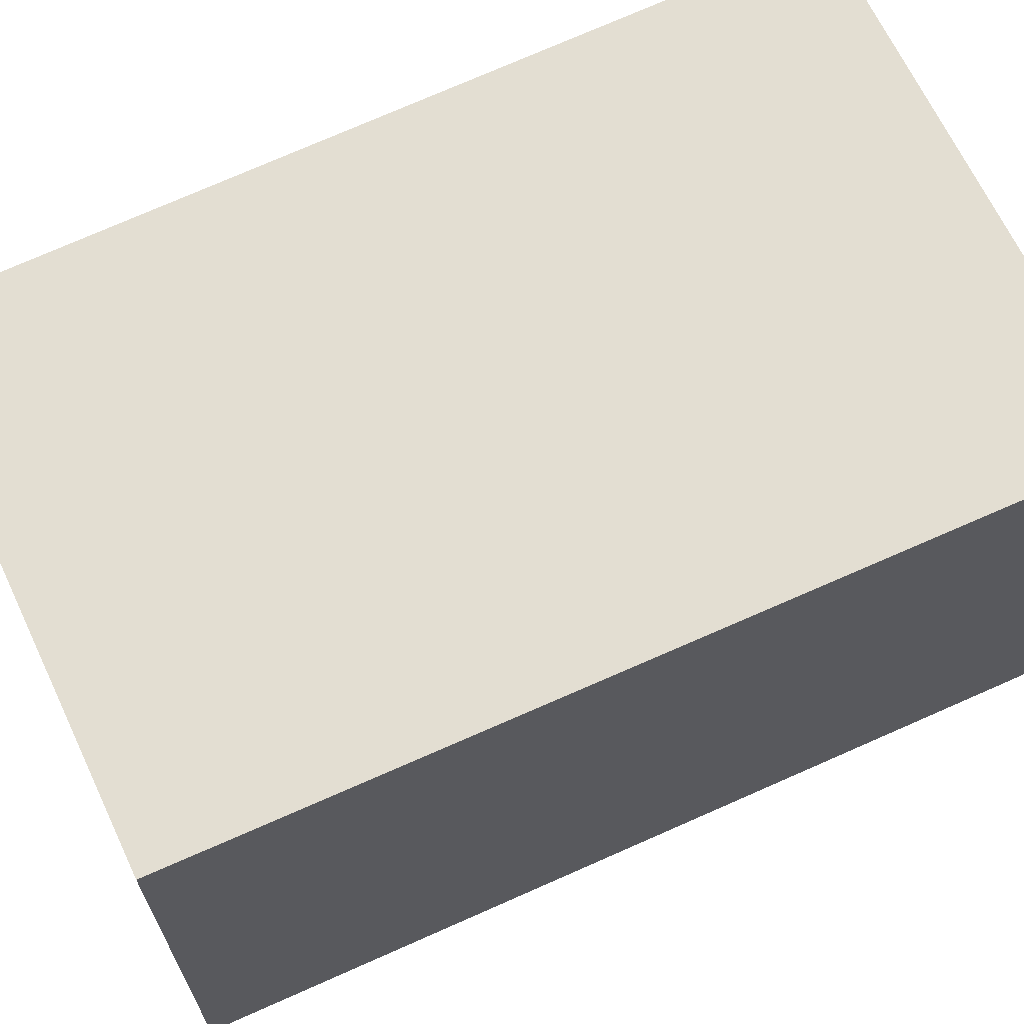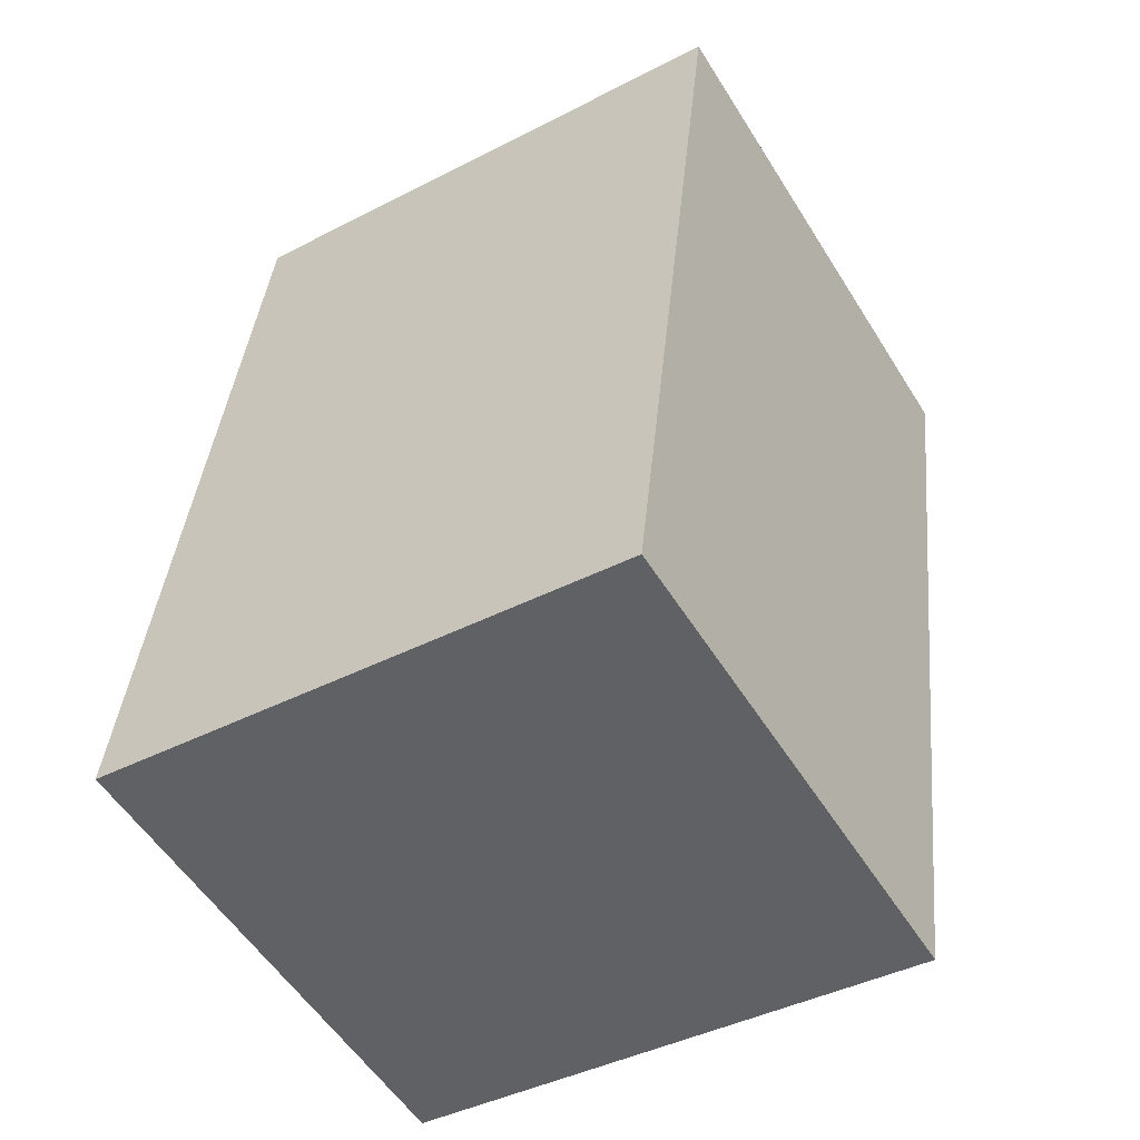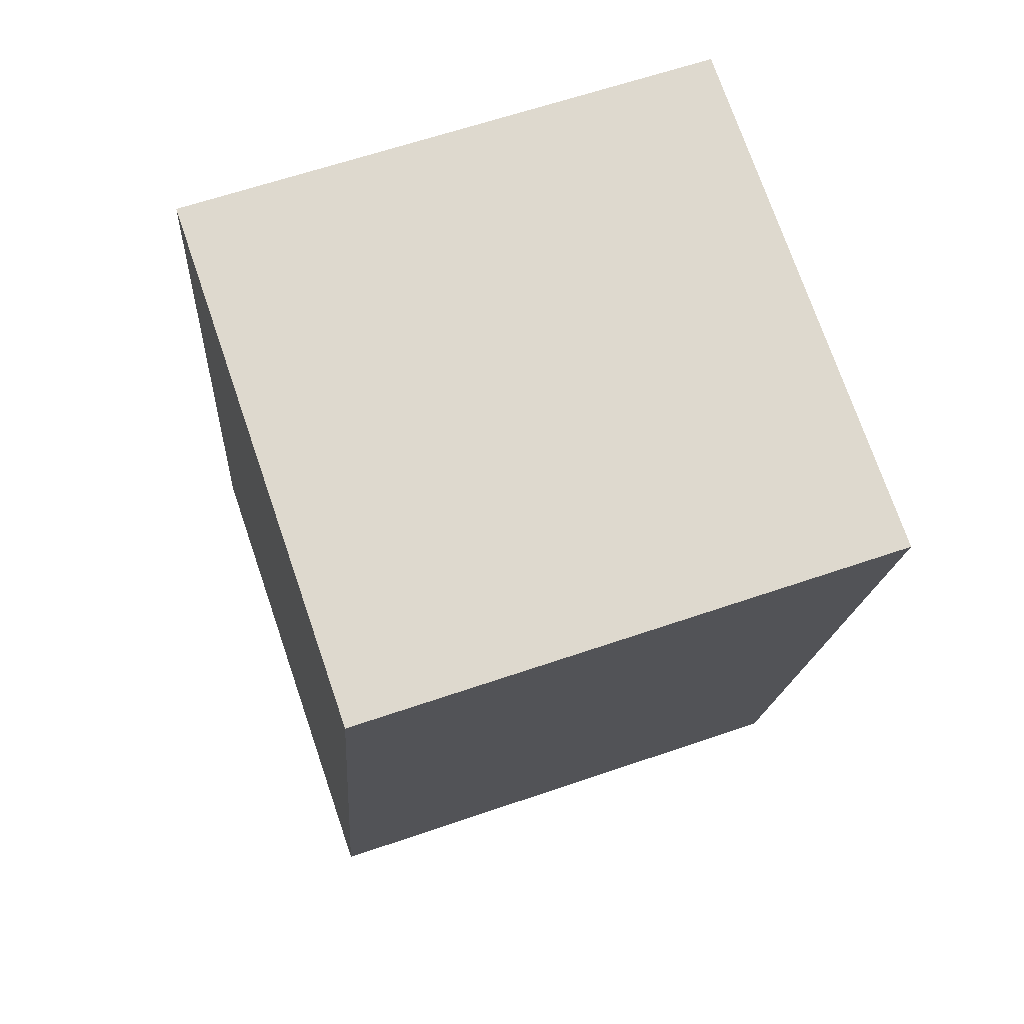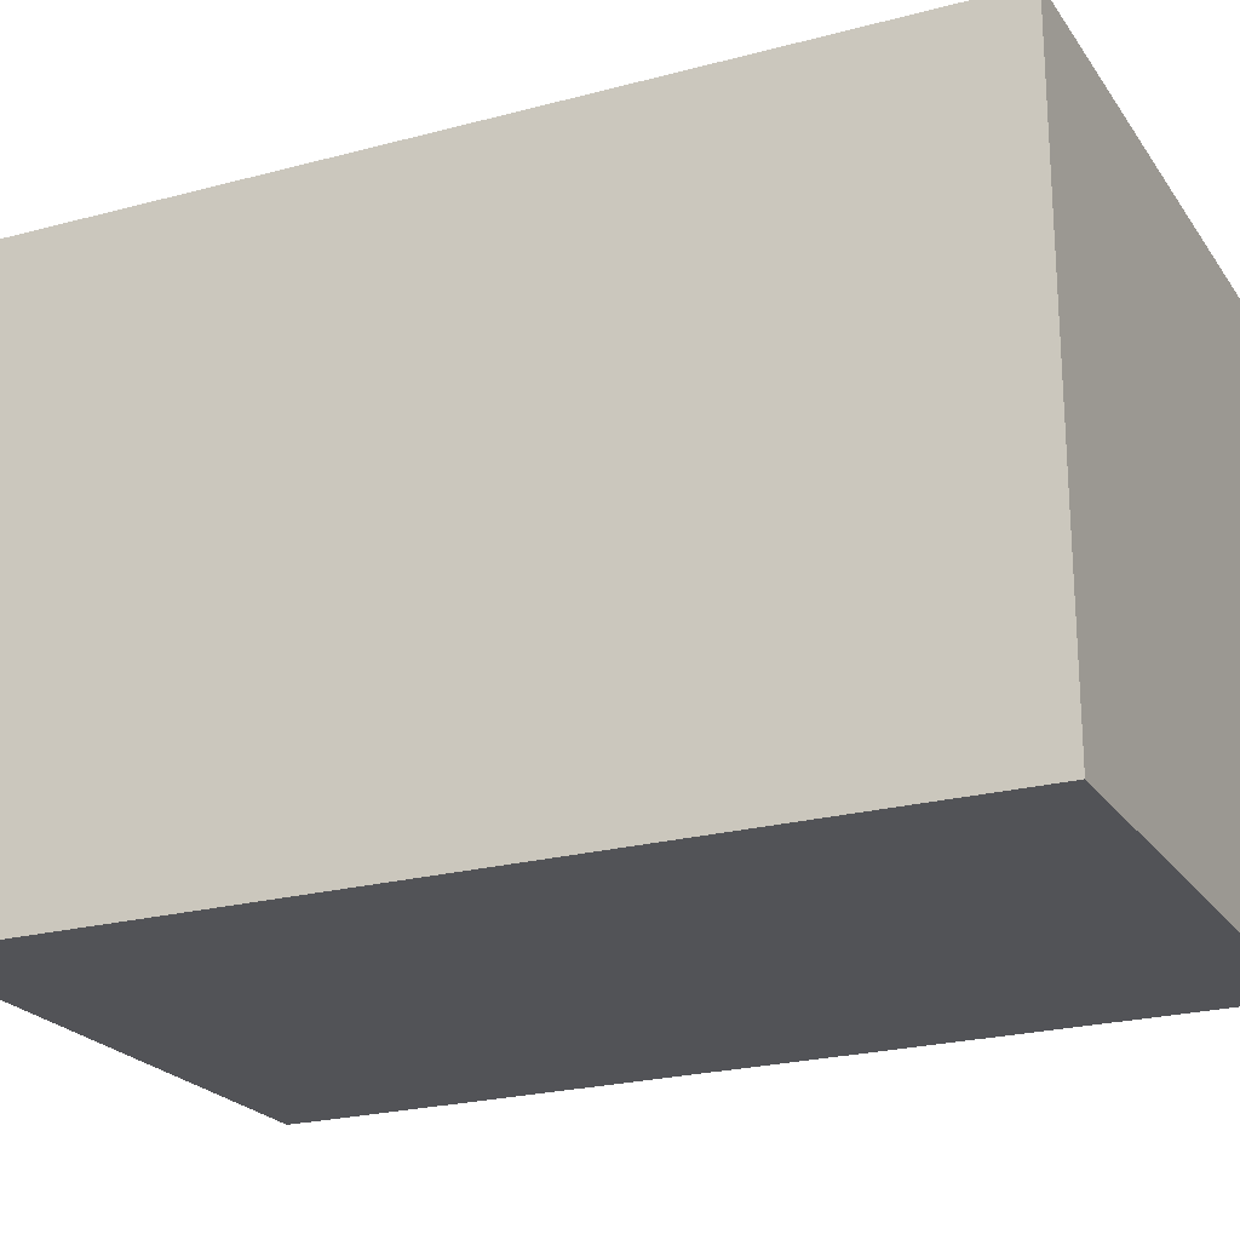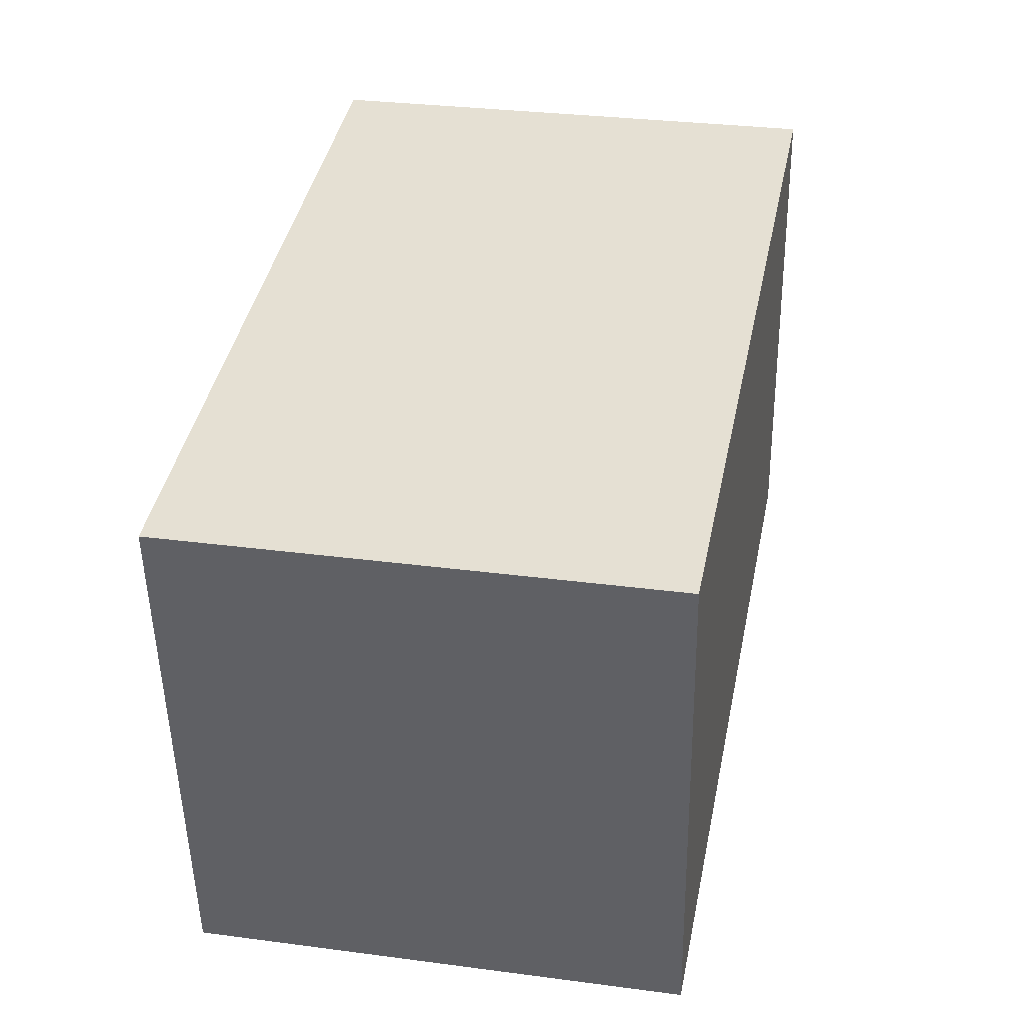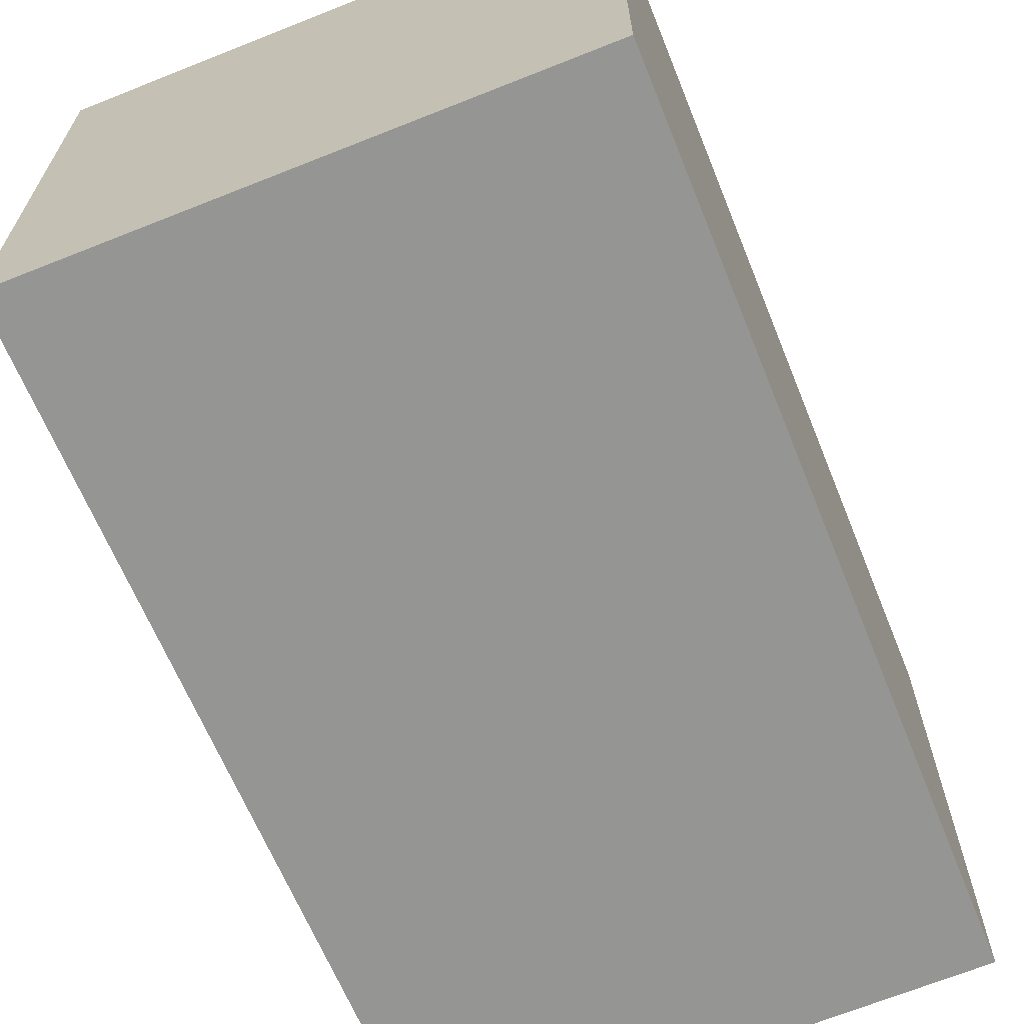
<metadata>
{"format":"obj","ext":"obj","renderer":"f3d","projection":"perspective","resolution":1024,"background":"white","views":[{"elev":67.7,"azim":-125.5,"up":"+Y"},{"elev":-42.0,"azim":121.8,"up":"+Z"},{"elev":62.7,"azim":-109.2,"up":"+Z"},{"elev":-22.4,"azim":104.8,"up":"+Y"},{"elev":-51.4,"azim":-178.9,"up":"+Z"},{"elev":-67.3,"azim":11.8,"up":"+Y"}]}
</metadata>
<code>
v  0.91 0.953 0.16
v  0.29 0.953 -1.45
v  0 0.953 5.835e-17
v  1.17 0.953 -1.29
v  0 0 0
v  0.91 -9.797e-18 0.16
v  1.17 7.899e-17 -1.29
v  0.29 8.879e-17 -1.45
g defaultobject
f 1 2 3
f 2 1 4
f 5 1 3
f 1 5 6
f 6 4 1
f 4 6 7
f 7 2 4
f 2 7 8
f 8 3 2
f 3 8 5
f 8 6 5
f 6 8 7

</code>
